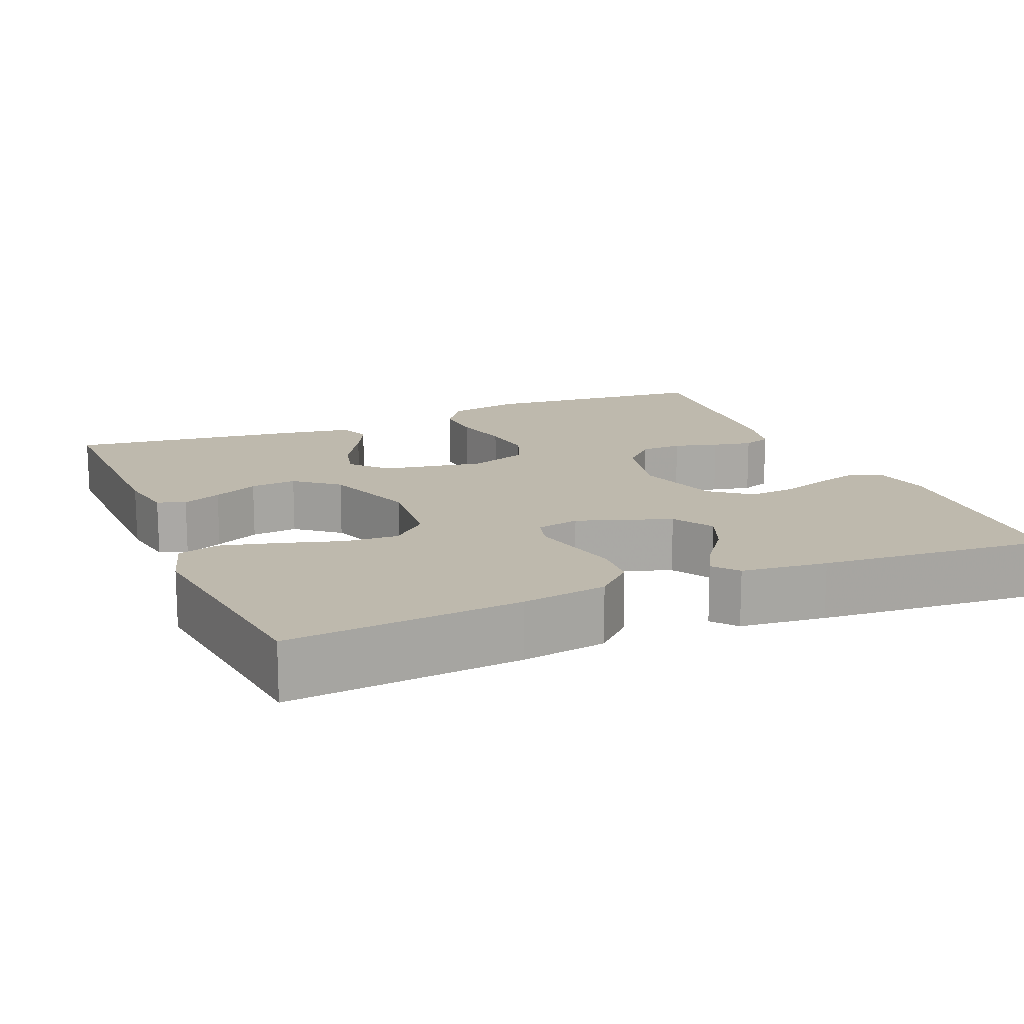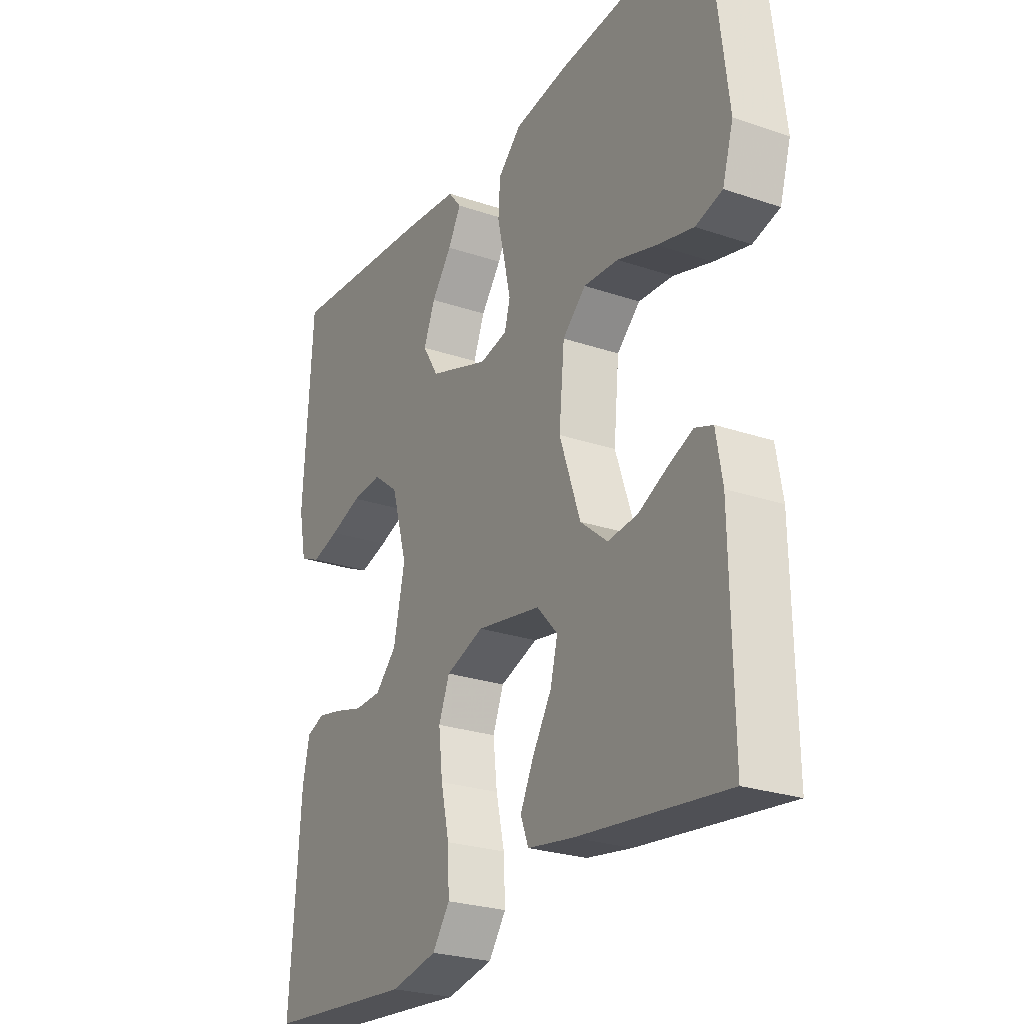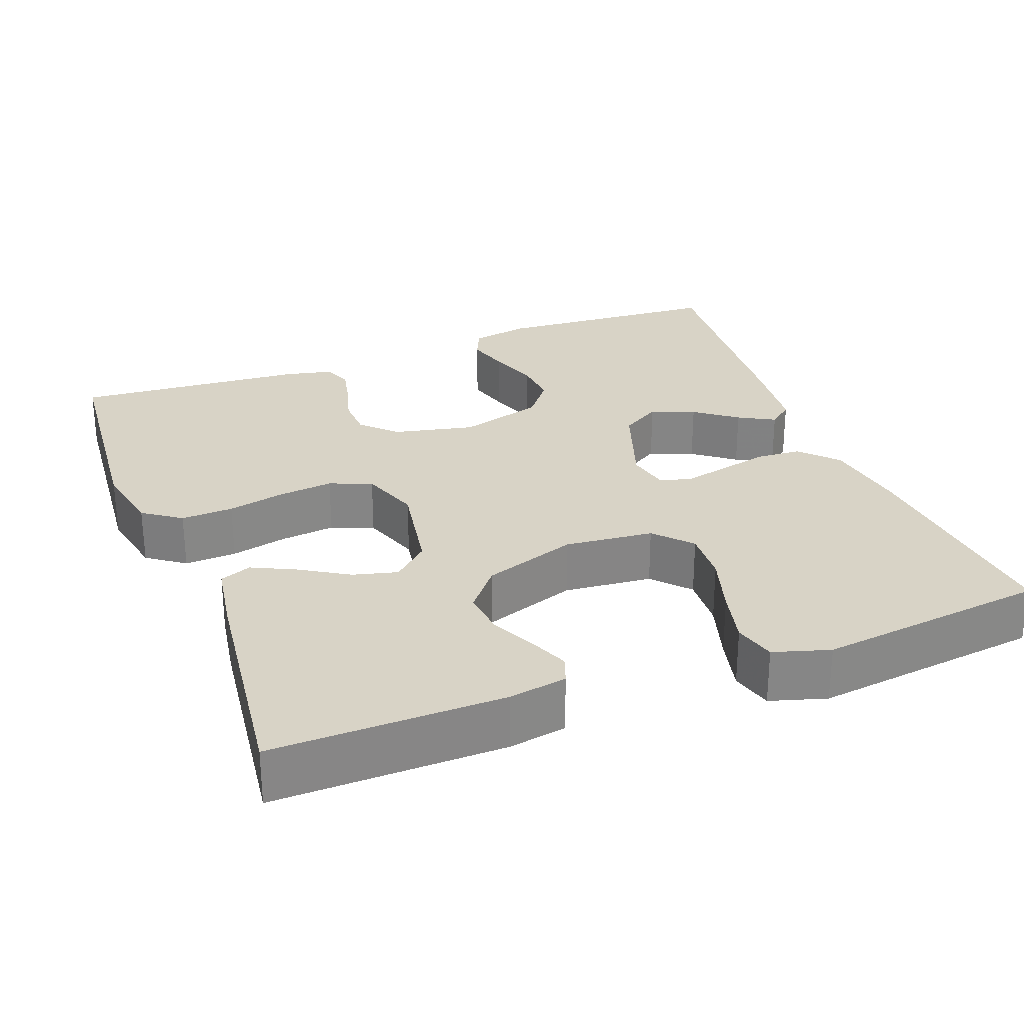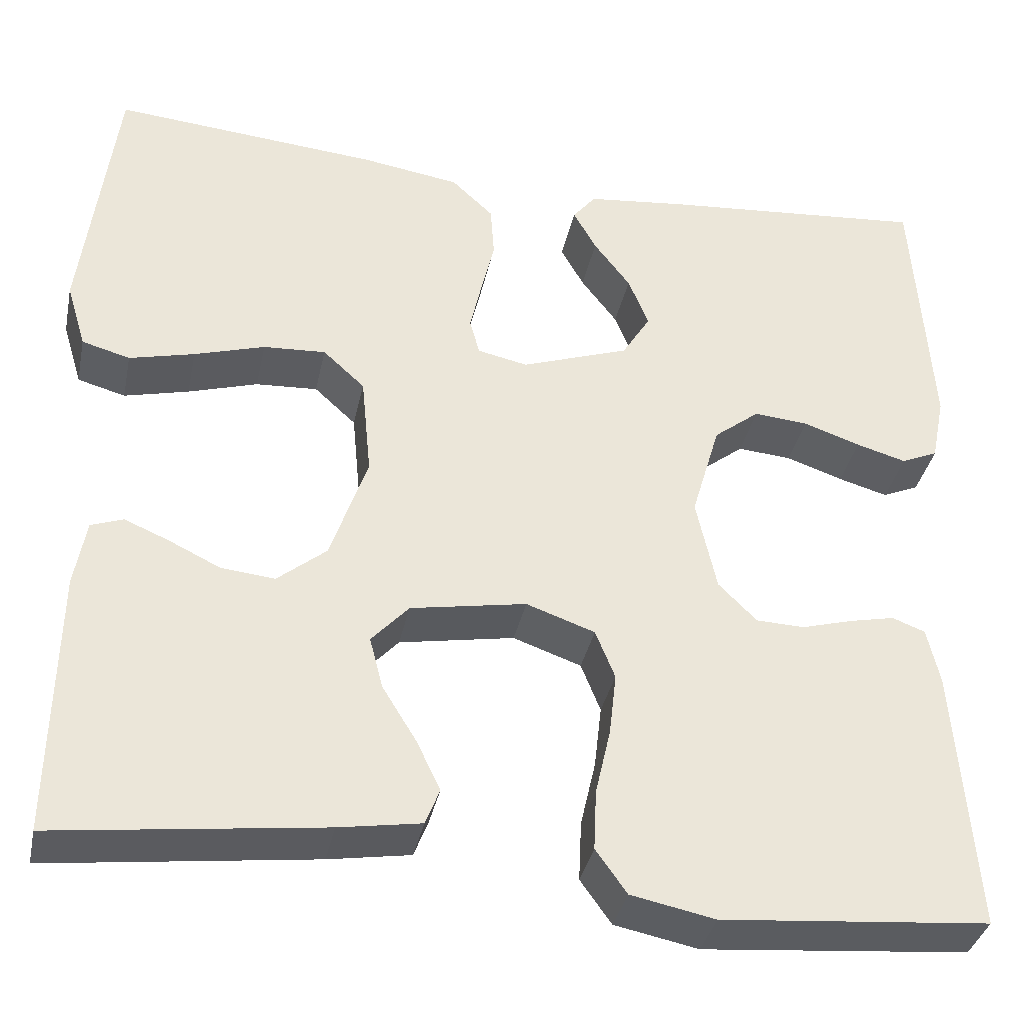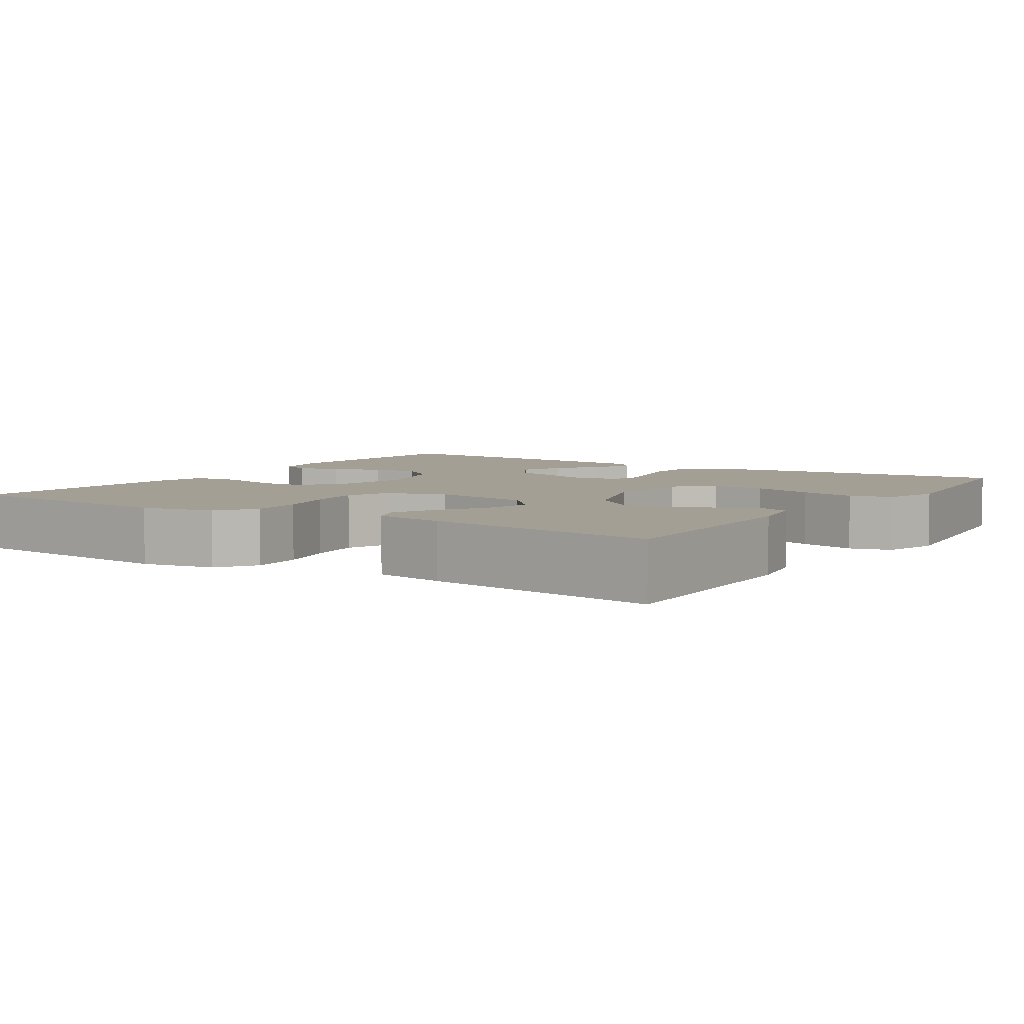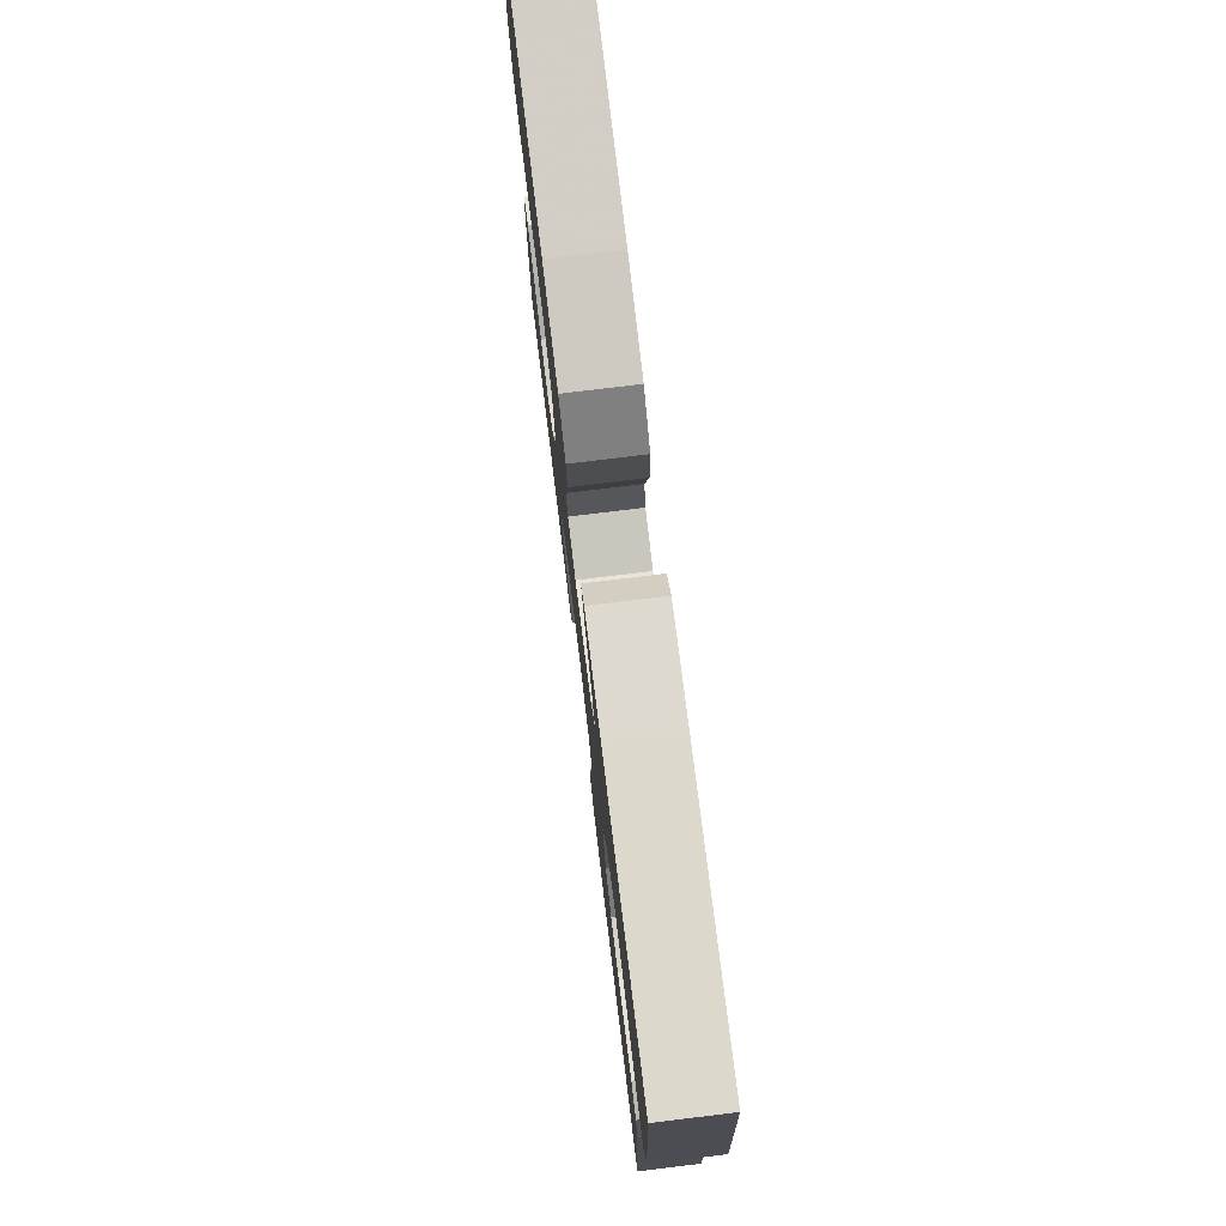
<metadata>
{"format":"obj","ext":"obj","renderer":"f3d","projection":"perspective","resolution":1024,"background":"white","views":[{"elev":15.1,"azim":-22.9,"up":"+Y"},{"elev":-25.5,"azim":-118.7,"up":"+Z"},{"elev":28.1,"azim":-110.8,"up":"+Y"},{"elev":-36.0,"azim":-11.7,"up":"+Z"},{"elev":5.4,"azim":-146.8,"up":"+Y"},{"elev":77.3,"azim":83.1,"up":"+Z"}]}
</metadata>
<code>
v 0.5 0.07 -0.5
v 0.2 0.07 -0.526
v 0.106 0.07 -0.507
v 0.071 0.07 -0.458
v 0.074 0.07 -0.39
v 0.091 0.07 -0.315
v 0.099 0.07 -0.244
v 0.077 0.07 -0.189
v 0 0.07 -0.162
v -0.13 0.07 -0.185
v -0.172 0.07 -0.231
v -0.157 0.07 -0.289
v -0.119 0.07 -0.351
v -0.092 0.07 -0.407
v -0.108 0.07 -0.448
v -0.2 0.07 -0.463
v -0.5 0.07 -0.5
v -0.495 0.07 -0.2
v -0.482 0.07 -0.125
v -0.446 0.07 -0.112
v -0.396 0.07 -0.133
v -0.338 0.07 -0.161
v -0.278 0.07 -0.167
v -0.223 0.07 -0.122
v -0.181 0.07 0
v -0.192 0.07 0.115
v -0.239 0.07 0.158
v -0.309 0.07 0.154
v -0.388 0.07 0.13
v -0.461 0.07 0.112
v -0.515 0.07 0.127
v -0.537 0.07 0.2
v -0.5 0.07 0.5
v -0.2 0.07 0.474
v -0.09 0.07 0.457
v -0.043 0.07 0.413
v -0.039 0.07 0.354
v -0.054 0.07 0.29
v -0.067 0.07 0.232
v -0.056 0.07 0.191
v 0 0.07 0.179
v 0.121 0.07 0.221
v 0.153 0.07 0.273
v 0.13 0.07 0.33
v 0.089 0.07 0.384
v 0.063 0.07 0.431
v 0.089 0.07 0.463
v 0.2 0.07 0.475
v 0.5 0.07 0.5
v 0.519 0.07 0.2
v 0.504 0.07 0.125
v 0.463 0.07 0.107
v 0.407 0.07 0.123
v 0.343 0.07 0.145
v 0.282 0.07 0.15
v 0.231 0.07 0.11
v 0.199 0.07 0
v 0.222 0.07 -0.105
v 0.265 0.07 -0.148
v 0.319 0.07 -0.15
v 0.376 0.07 -0.134
v 0.427 0.07 -0.123
v 0.464 0.07 -0.137
v 0.478 0.07 -0.2
v 0.5 0 -0.5
v 0.2 0 -0.526
v 0.106 0 -0.507
v 0.071 0 -0.458
v 0.074 0 -0.39
v 0.091 0 -0.315
v 0.099 0 -0.244
v 0.077 0 -0.189
v 0 0 -0.162
v -0.13 0 -0.185
v -0.172 0 -0.231
v -0.157 0 -0.289
v -0.119 0 -0.351
v -0.092 0 -0.407
v -0.108 0 -0.448
v -0.2 0 -0.463
v -0.5 0 -0.5
v -0.495 0 -0.2
v -0.482 0 -0.125
v -0.446 0 -0.112
v -0.396 0 -0.133
v -0.338 0 -0.161
v -0.278 0 -0.167
v -0.223 0 -0.122
v -0.181 0 0
v -0.192 0 0.115
v -0.239 0 0.158
v -0.309 0 0.154
v -0.388 0 0.13
v -0.461 0 0.112
v -0.515 0 0.127
v -0.537 0 0.2
v -0.5 0 0.5
v -0.2 0 0.474
v -0.09 0 0.457
v -0.043 0 0.413
v -0.039 0 0.354
v -0.054 0 0.29
v -0.067 0 0.232
v -0.056 0 0.191
v 0 0 0.179
v 0.121 0 0.221
v 0.153 0 0.273
v 0.13 0 0.33
v 0.089 0 0.384
v 0.063 0 0.431
v 0.089 0 0.463
v 0.2 0 0.475
v 0.5 0 0.5
v 0.519 0 0.2
v 0.504 0 0.125
v 0.463 0 0.107
v 0.407 0 0.123
v 0.343 0 0.145
v 0.282 0 0.15
v 0.231 0 0.11
v 0.199 0 0
v 0.222 0 -0.105
v 0.265 0 -0.148
v 0.319 0 -0.15
v 0.376 0 -0.134
v 0.427 0 -0.123
v 0.464 0 -0.137
v 0.478 0 -0.2
f 60 61 62 63
f 60 63 64 1
f 51 52 53 54
f 49 50 51 54
f 49 54 55
f 48 49 55 56
f 44 45 46 47
f 43 44 47 48
f 35 36 37 38
f 35 38 39
f 34 35 39
f 33 34 39 40
f 31 32 33 40
f 28 29 30 31
f 19 20 21 22
f 17 18 19 22
f 17 22 23
f 16 17 23 24
f 12 13 14 15
f 12 15 16 24
f 3 4 5 6
f 3 6 7
f 2 3 7
f 59 60 1 2
f 58 59 2 7
f 57 58 7 8
f 43 48 56 57
f 42 43 57 8
f 41 42 8 9
f 40 41 9 10
f 28 31 40
f 27 28 40
f 26 27 40
f 25 26 40 10
f 24 25 10 11
f 11 12 24
f 127 126 125 124
f 65 128 127 124
f 118 117 116 115
f 118 115 114 113
f 119 118 113
f 120 119 113 112
f 111 110 109 108
f 112 111 108 107
f 102 101 100 99
f 103 102 99
f 103 99 98
f 104 103 98 97
f 104 97 96 95
f 95 94 93 92
f 86 85 84 83
f 86 83 82 81
f 87 86 81
f 88 87 81 80
f 79 78 77 76
f 88 80 79 76
f 70 69 68 67
f 71 70 67
f 71 67 66
f 66 65 124 123
f 71 66 123 122
f 72 71 122 121
f 121 120 112 107
f 72 121 107 106
f 73 72 106 105
f 74 73 105 104
f 104 95 92
f 104 92 91
f 104 91 90
f 74 104 90 89
f 75 74 89 88
f 88 76 75
f 1 65 66 2
f 2 66 67 3
f 3 67 68 4
f 4 68 69 5
f 5 69 70 6
f 6 70 71 7
f 7 71 72 8
f 8 72 73 9
f 9 73 74 10
f 10 74 75 11
f 11 75 76 12
f 12 76 77 13
f 13 77 78 14
f 14 78 79 15
f 15 79 80 16
f 16 80 81 17
f 17 81 82 18
f 18 82 83 19
f 19 83 84 20
f 20 84 85 21
f 21 85 86 22
f 22 86 87 23
f 23 87 88 24
f 24 88 89 25
f 25 89 90 26
f 26 90 91 27
f 27 91 92 28
f 28 92 93 29
f 29 93 94 30
f 30 94 95 31
f 31 95 96 32
f 32 96 97 33
f 33 97 98 34
f 34 98 99 35
f 35 99 100 36
f 36 100 101 37
f 37 101 102 38
f 38 102 103 39
f 39 103 104 40
f 40 104 105 41
f 41 105 106 42
f 42 106 107 43
f 43 107 108 44
f 44 108 109 45
f 45 109 110 46
f 46 110 111 47
f 47 111 112 48
f 48 112 113 49
f 49 113 114 50
f 50 114 115 51
f 51 115 116 52
f 52 116 117 53
f 53 117 118 54
f 54 118 119 55
f 55 119 120 56
f 56 120 121 57
f 57 121 122 58
f 58 122 123 59
f 59 123 124 60
f 60 124 125 61
f 61 125 126 62
f 62 126 127 63
f 63 127 128 64
f 64 128 65 1

</code>
